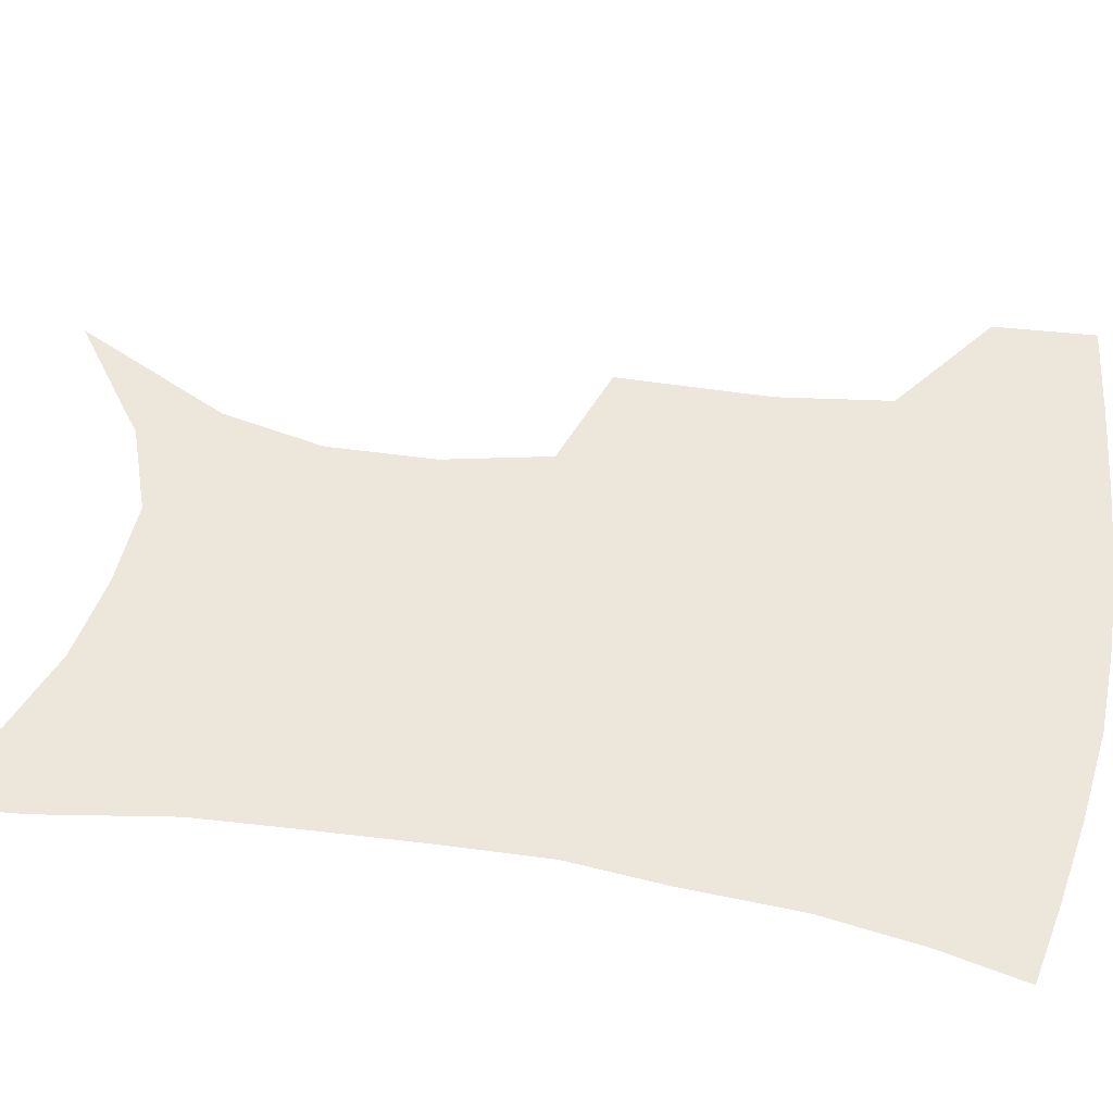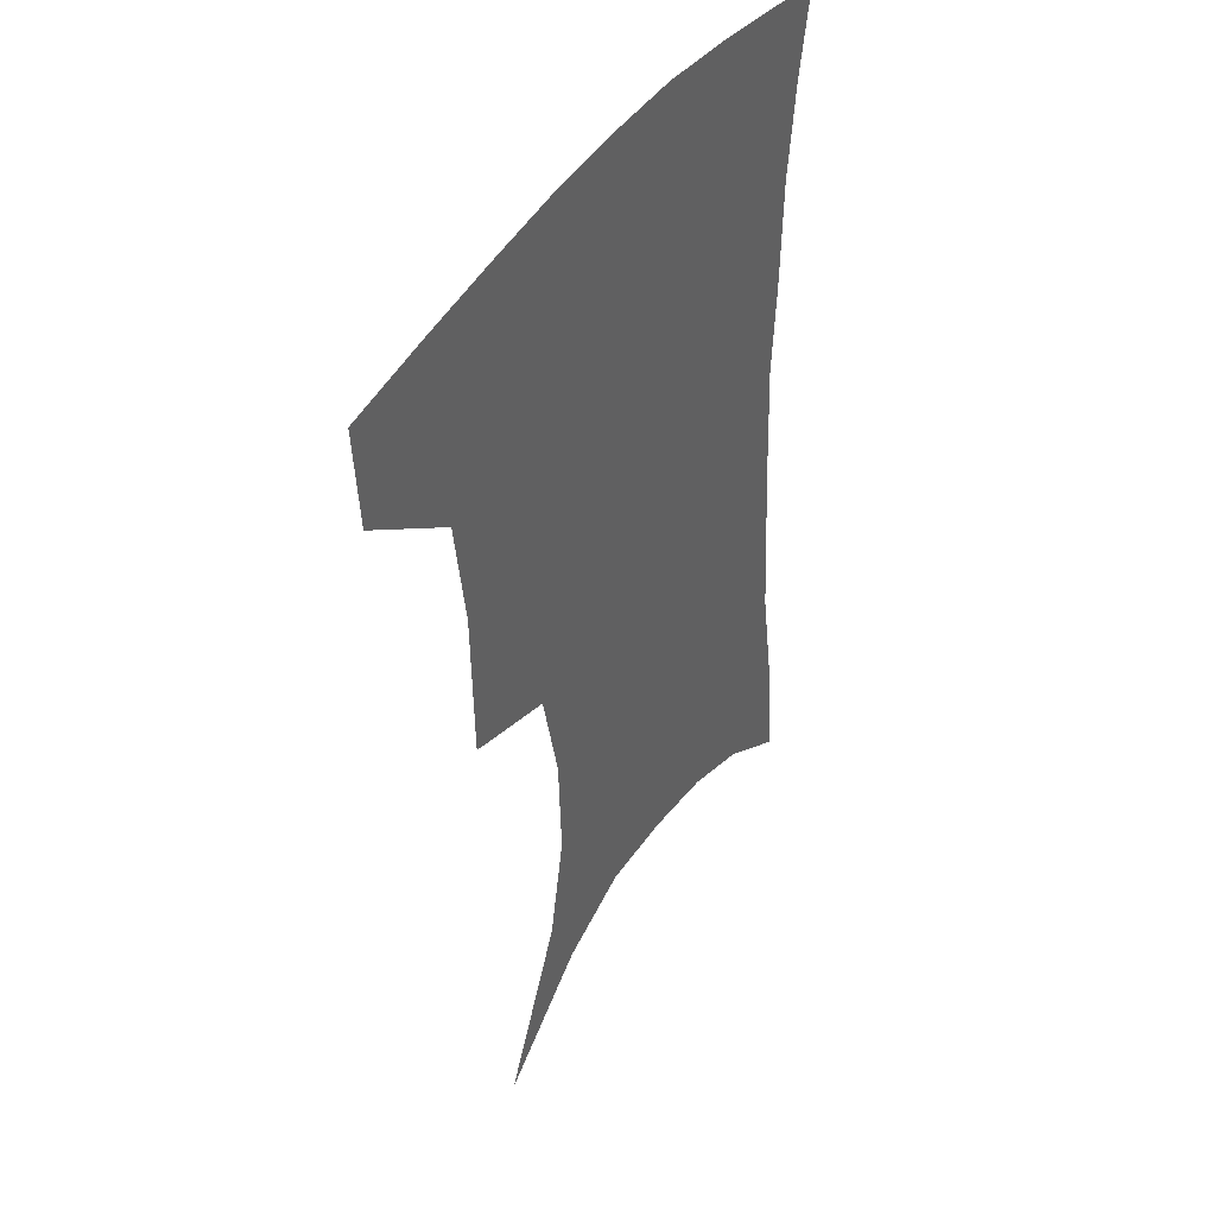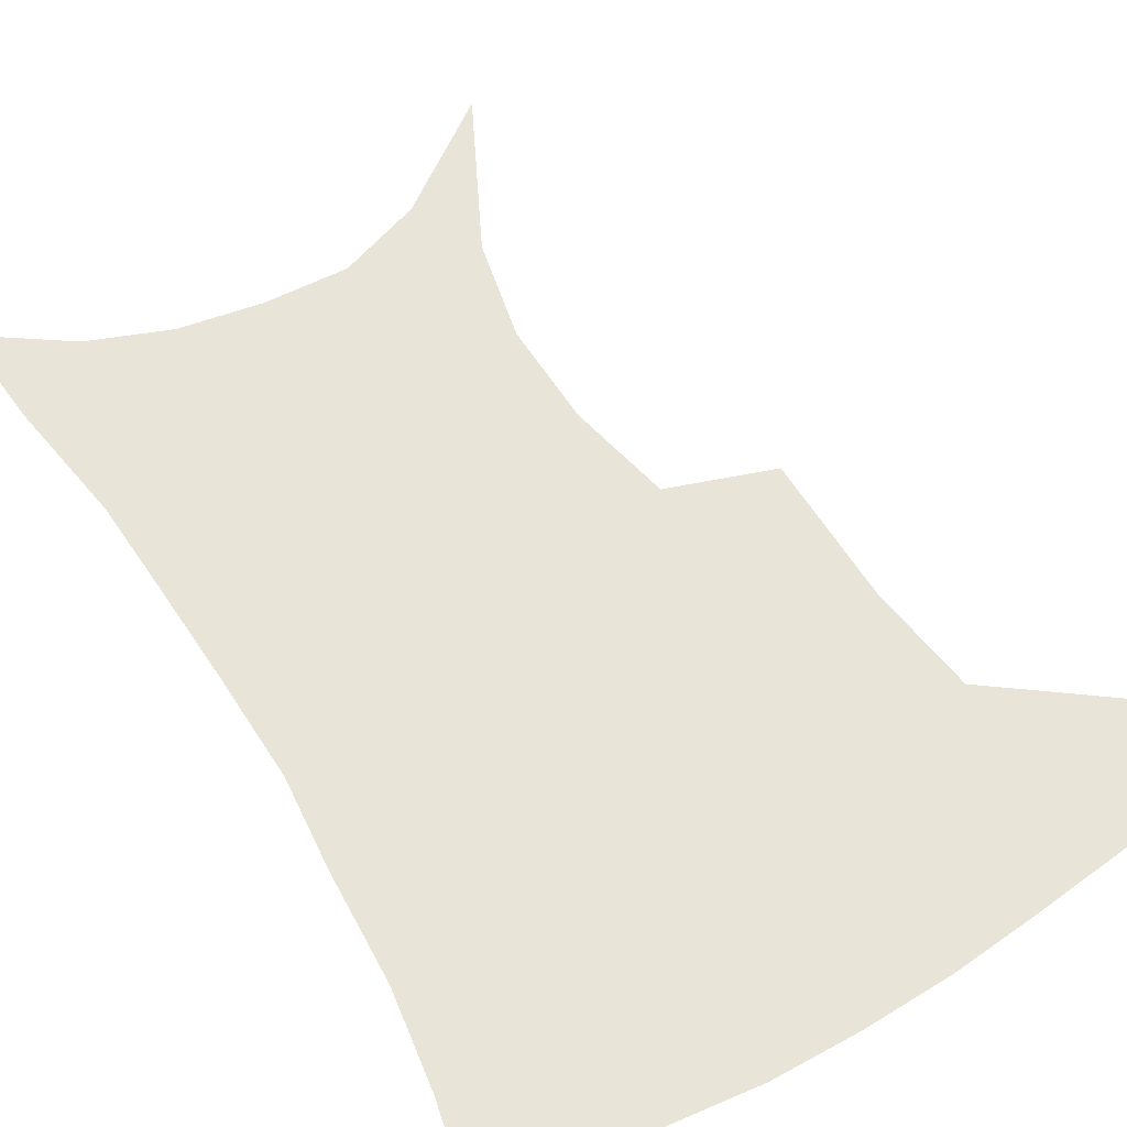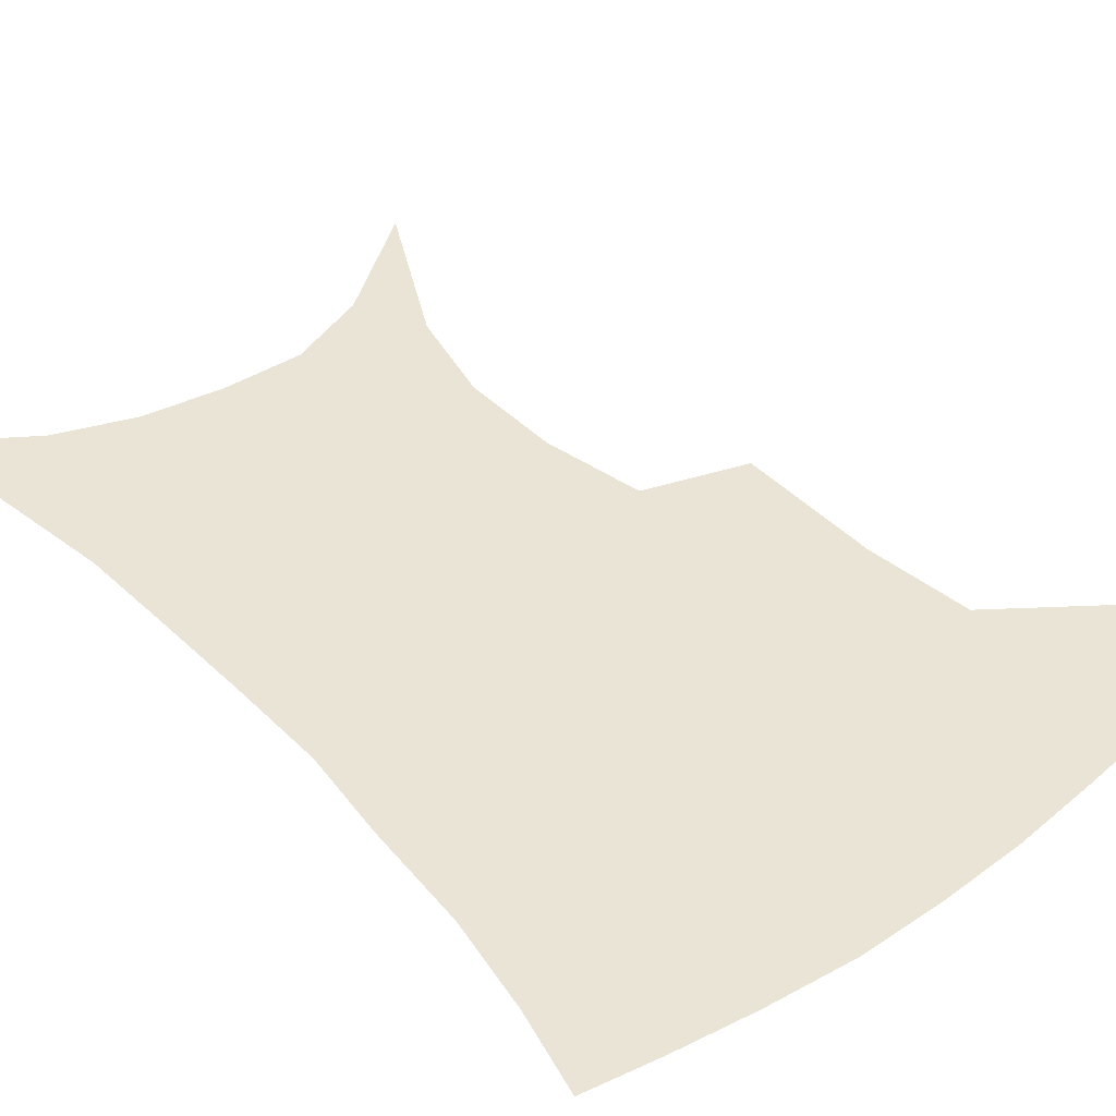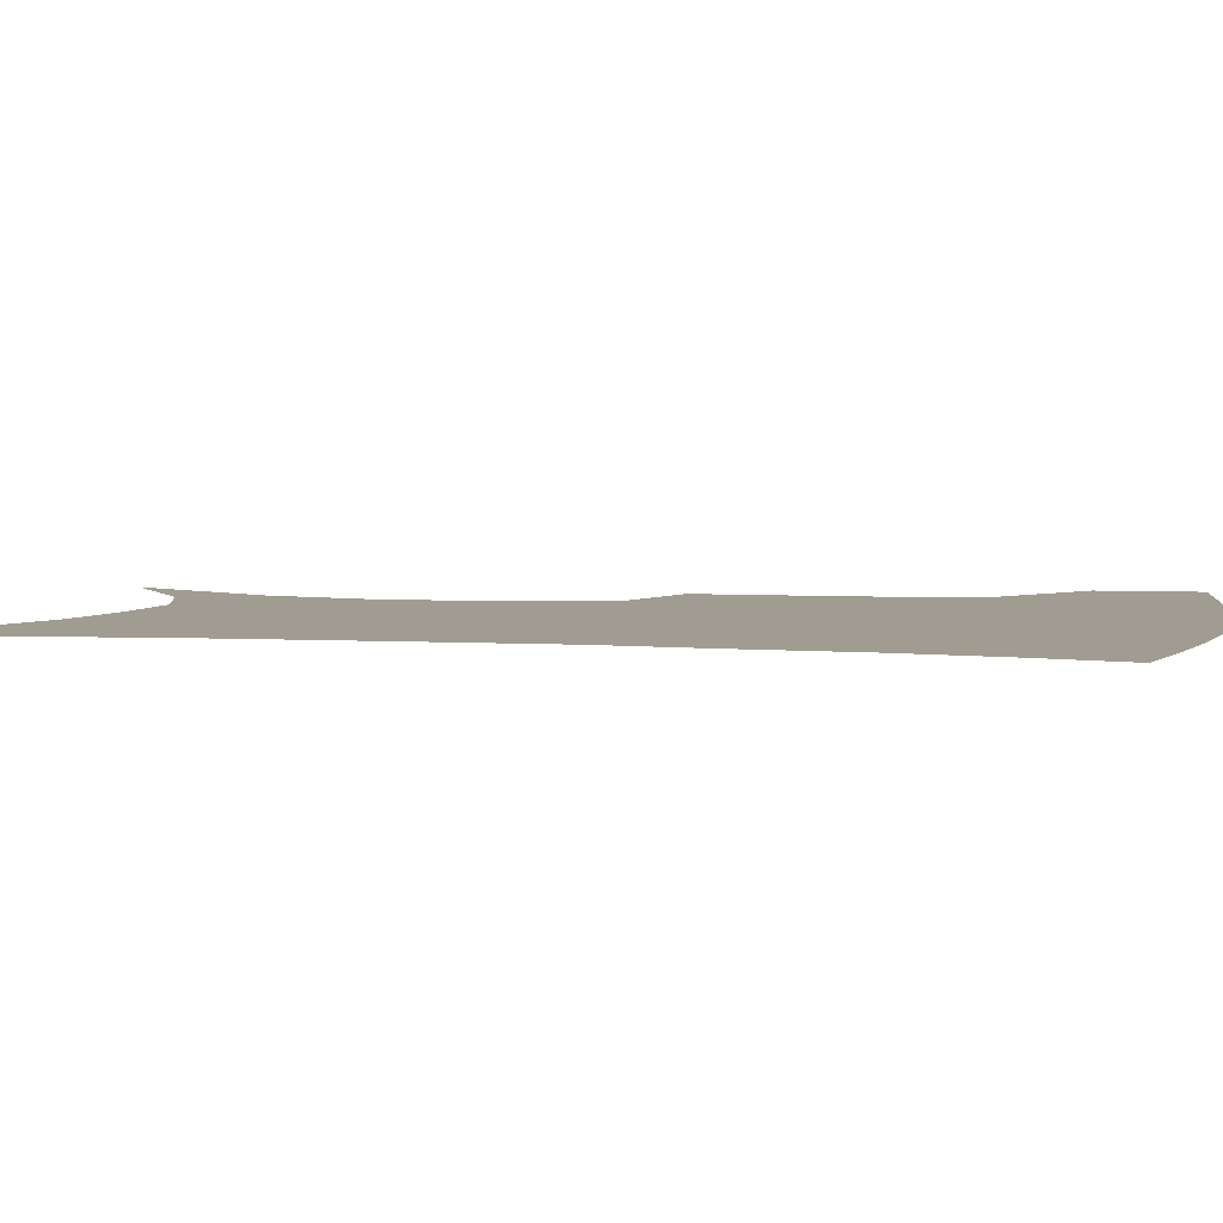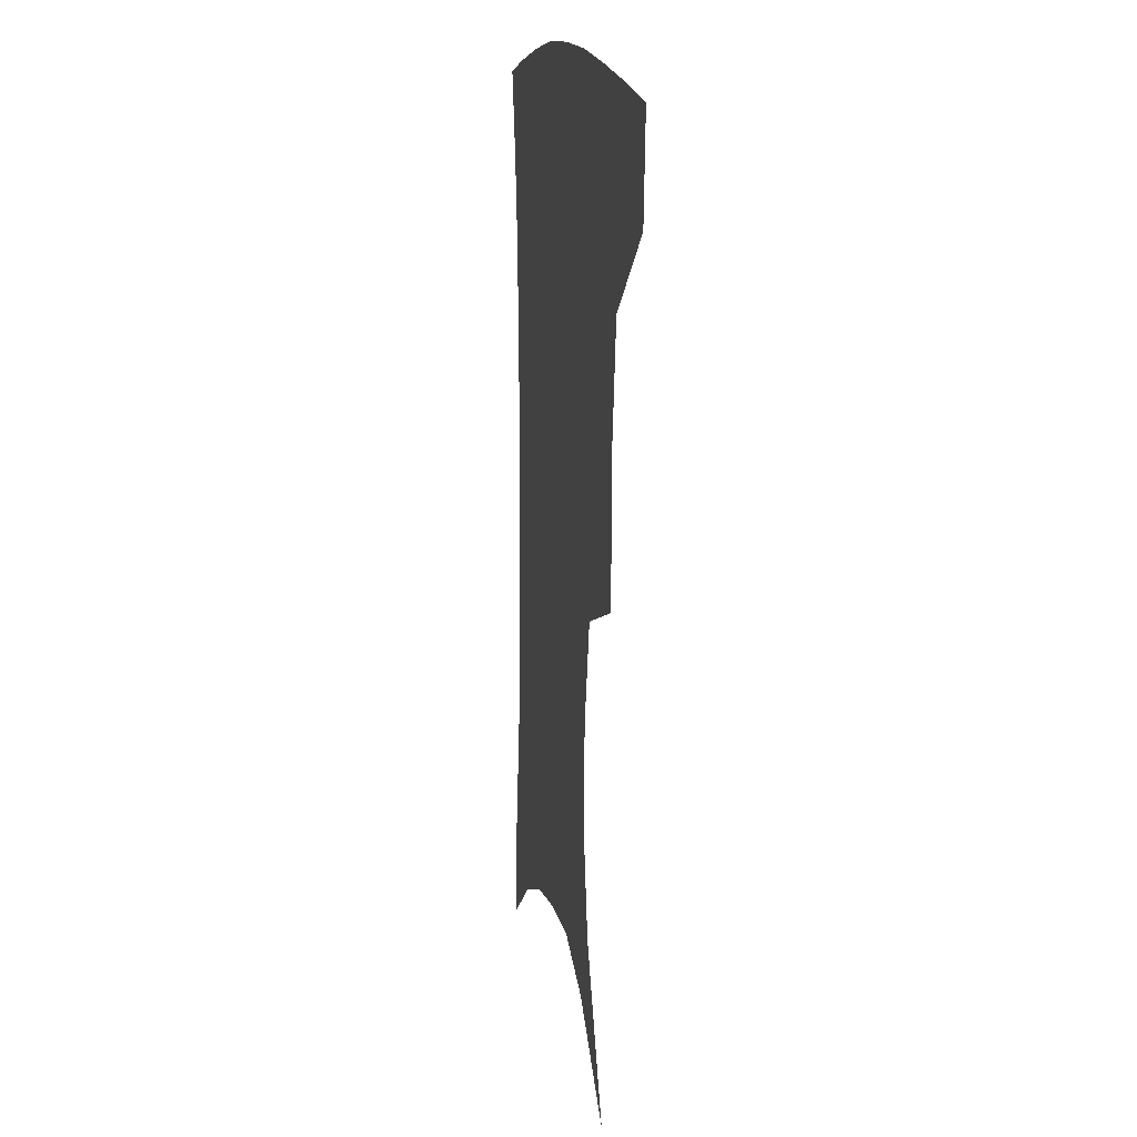
<metadata>
{"format":"obj","ext":"obj","renderer":"f3d","projection":"perspective","resolution":1024,"background":"white","views":[{"elev":52.6,"azim":100.7,"up":"+Z"},{"elev":43.0,"azim":-59.8,"up":"+Y"},{"elev":60.2,"azim":149.8,"up":"+Z"},{"elev":43.6,"azim":141.1,"up":"+Z"},{"elev":4.3,"azim":104.2,"up":"+Z"},{"elev":13.8,"azim":-99.7,"up":"+Y"}]}
</metadata>
<code>
v 458.4 382.7 0
v 456.1 414.6 0
v 499.9 273.2 0
v 498.7 321.6 0
v 493.6 357.1 0
v 490 389.1 0
v 485.9 418.7 0
v 511.1 112.5 0
v 535.4 162 0
v 542.1 194.7 0
v 540.8 228.6 0
v 533.3 262 0
v 528.1 301.4 0
v 525.1 335.7 0
v 522.2 365.8 0
v 518.7 393.4 0
v 515.2 422.1 0
v 547 138.9 0
v 561.1 180.6 0
v 562.3 213.4 0
v 559.4 245.7 0
v 554.8 276.6 0
v 551.5 308.5 0
v 550.2 342.2 0
v 548.5 369.4 0
v 547.2 396.3 0
v 544 424.9 0
v 574.1 148.7 0
v 581.3 185.4 0
v 581.6 222.3 0
v 579.1 253.6 0
v 576.6 284.4 0
v 575.3 317.4 0
v 574.7 345.7 0
v 575.1 373 0
v 574.1 397.8 0
v 572.6 425.8 0
v 601.3 147.4 0
v 602.4 189.1 0
v 601.4 220.5 0
v 599.2 253.3 0
v 597.7 288.6 0
v 597.5 318.8 0
v 598.2 347 0
v 599.4 372.8 0
v 600.6 397.7 0
v 600.5 425.3 0
v 628.1 142.8 0
v 624.1 184.4 0
v 621 223.3 0
v 619.4 255.5 0
v 618.9 285.4 0
v 619.6 314.3 0
v 620.7 344.7 0
v 623.5 370.9 0
v 626.8 396.3 0
v 629.9 421.9 0
v 654.2 132.8 0
v 647.5 175.4 0
v 642.8 213.9 0
v 641.2 246.2 0
v 640.3 278 0
v 641 308.1 0
v 644.3 335.2 0
v 647 365.5 0
v 651 393.5 0
v 656 417.8 0
v 682.7 113.4 0
v 679.4 148 0
v 672.6 188.3 0
v 670.5 220.7 0
v 668.5 253.9 0
v 667.1 288.3 0
v 669.4 318.3 0
v 670.7 354.5 0
v 674.9 385.8 0
v 680.7 413.1 0
v 691 451 0
f 5 6 1
f 1 6 2
f 6 7 2
f 12 13 3
f 3 13 4
f 13 14 4
f 4 14 5
f 14 15 5
f 5 15 6
f 15 16 6
f 6 16 7
f 16 17 7
f 8 18 9
f 18 19 9
f 9 19 10
f 19 20 10
f 10 20 11
f 20 21 11
f 11 21 12
f 21 22 12
f 12 22 13
f 22 23 13
f 13 23 14
f 23 24 14
f 14 24 15
f 24 25 15
f 15 25 16
f 25 26 16
f 16 26 17
f 26 27 17
f 18 28 19
f 28 29 19
f 19 29 20
f 29 30 20
f 20 30 21
f 30 31 21
f 21 31 22
f 31 32 22
f 22 32 23
f 32 33 23
f 23 33 24
f 33 34 24
f 24 34 25
f 34 35 25
f 25 35 26
f 35 36 26
f 26 36 27
f 36 37 27
f 28 38 29
f 38 39 29
f 29 39 30
f 39 40 30
f 30 40 31
f 40 41 31
f 31 41 32
f 41 42 32
f 32 42 33
f 42 43 33
f 33 43 34
f 43 44 34
f 34 44 35
f 44 45 35
f 35 45 36
f 45 46 36
f 36 46 37
f 46 47 37
f 38 48 39
f 48 49 39
f 39 49 40
f 49 50 40
f 40 50 41
f 50 51 41
f 41 51 42
f 51 52 42
f 42 52 43
f 52 53 43
f 43 53 44
f 53 54 44
f 44 54 45
f 54 55 45
f 45 55 46
f 55 56 46
f 46 56 47
f 56 57 47
f 48 58 49
f 58 59 49
f 49 59 50
f 59 60 50
f 50 60 51
f 60 61 51
f 51 61 52
f 61 62 52
f 52 62 53
f 62 63 53
f 53 63 54
f 63 64 54
f 54 64 55
f 64 65 55
f 55 65 56
f 65 66 56
f 56 66 57
f 66 67 57
f 58 68 59
f 68 69 59
f 59 69 60
f 69 70 60
f 60 70 61
f 70 71 61
f 61 71 62
f 71 72 62
f 62 72 63
f 72 73 63
f 63 73 64
f 73 74 64
f 64 74 65
f 74 75 65
f 65 75 66
f 75 76 66
f 66 76 67
f 76 77 67

</code>
